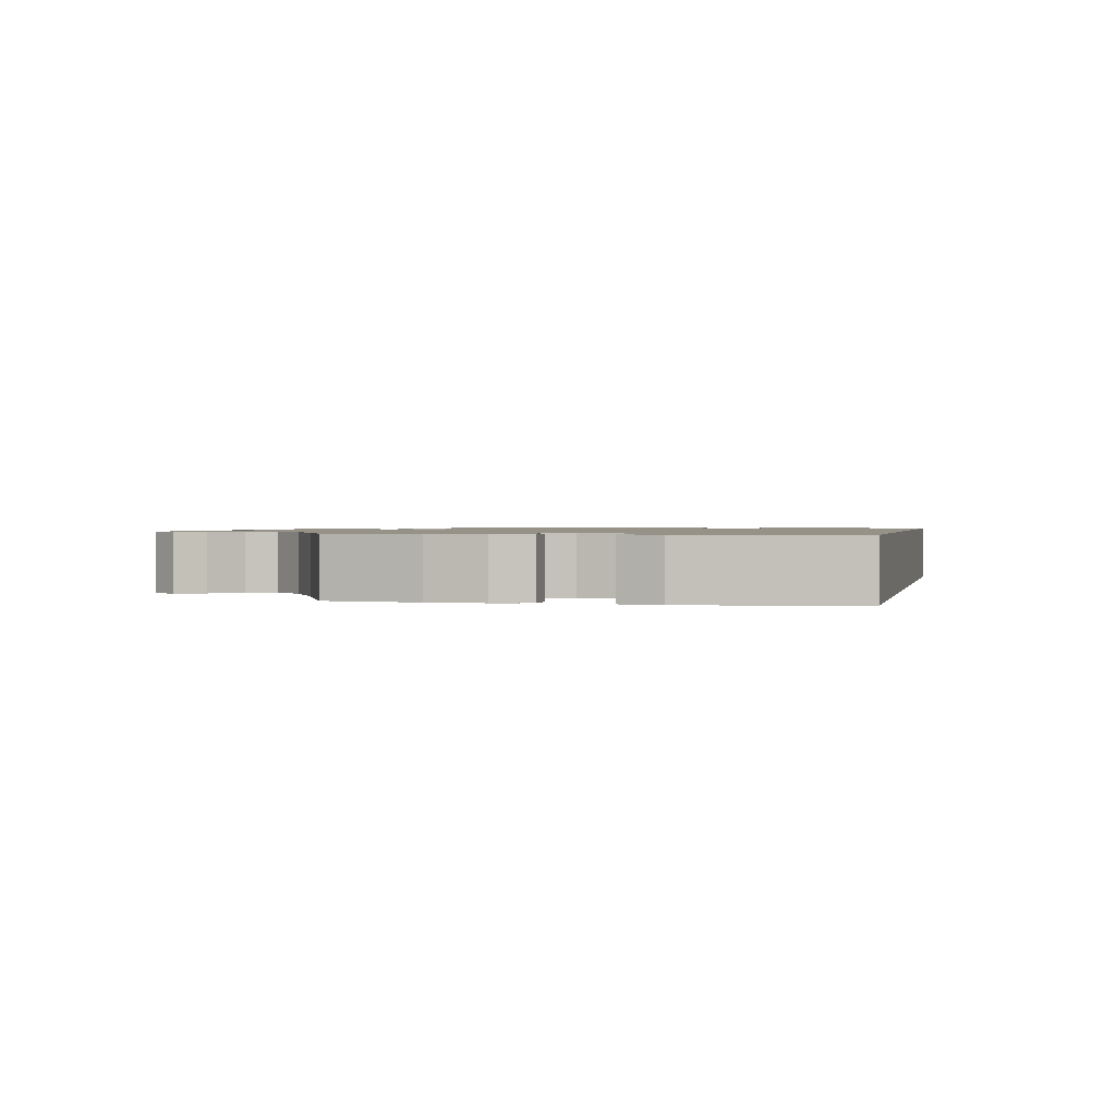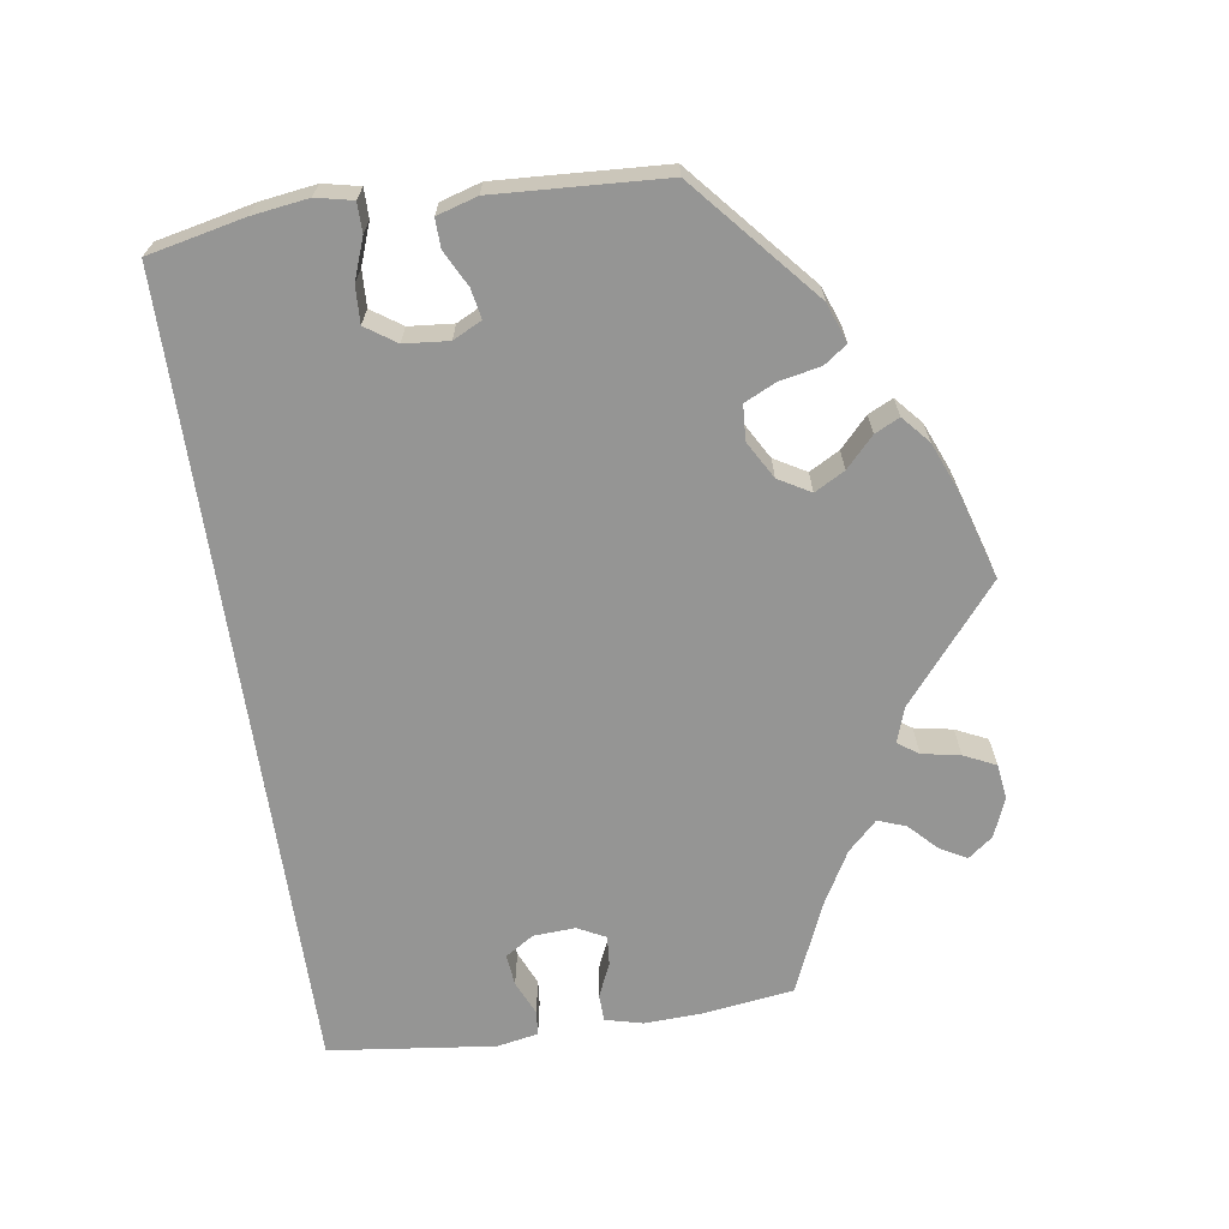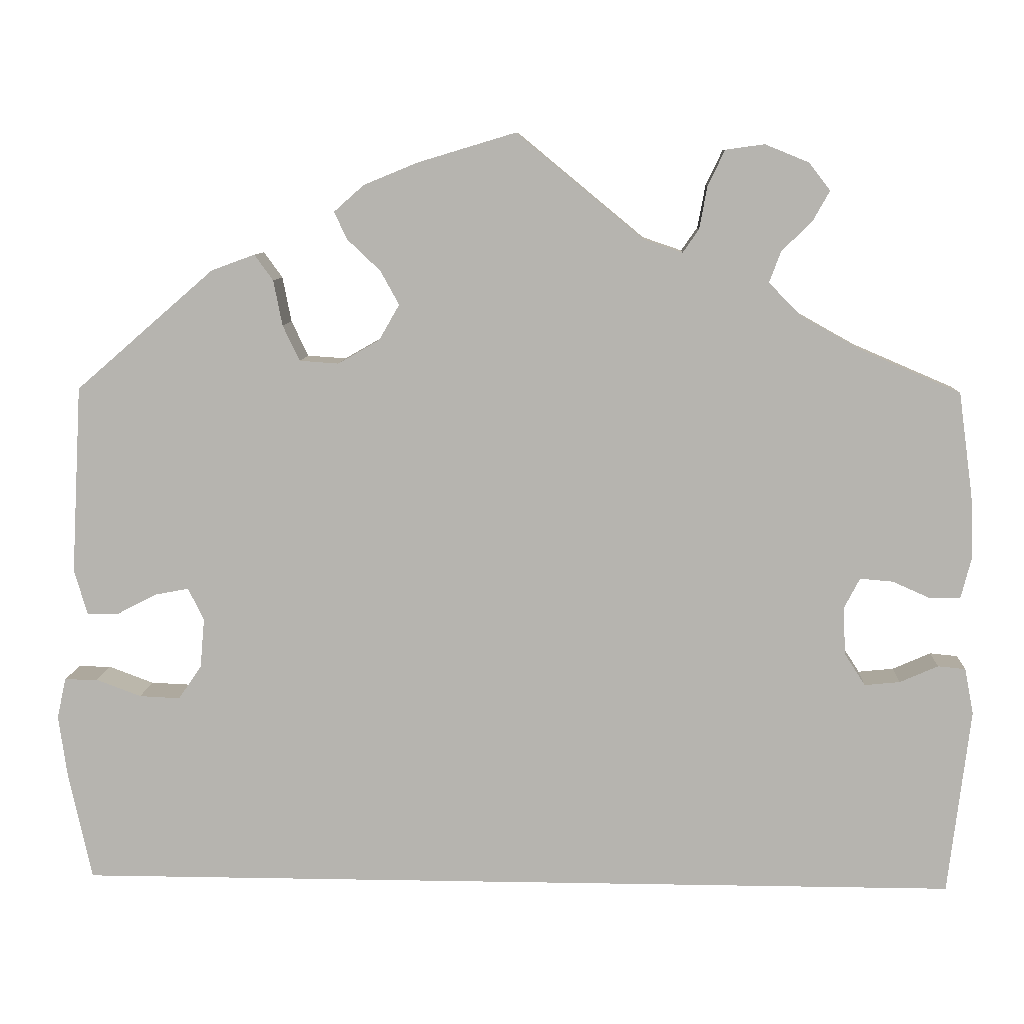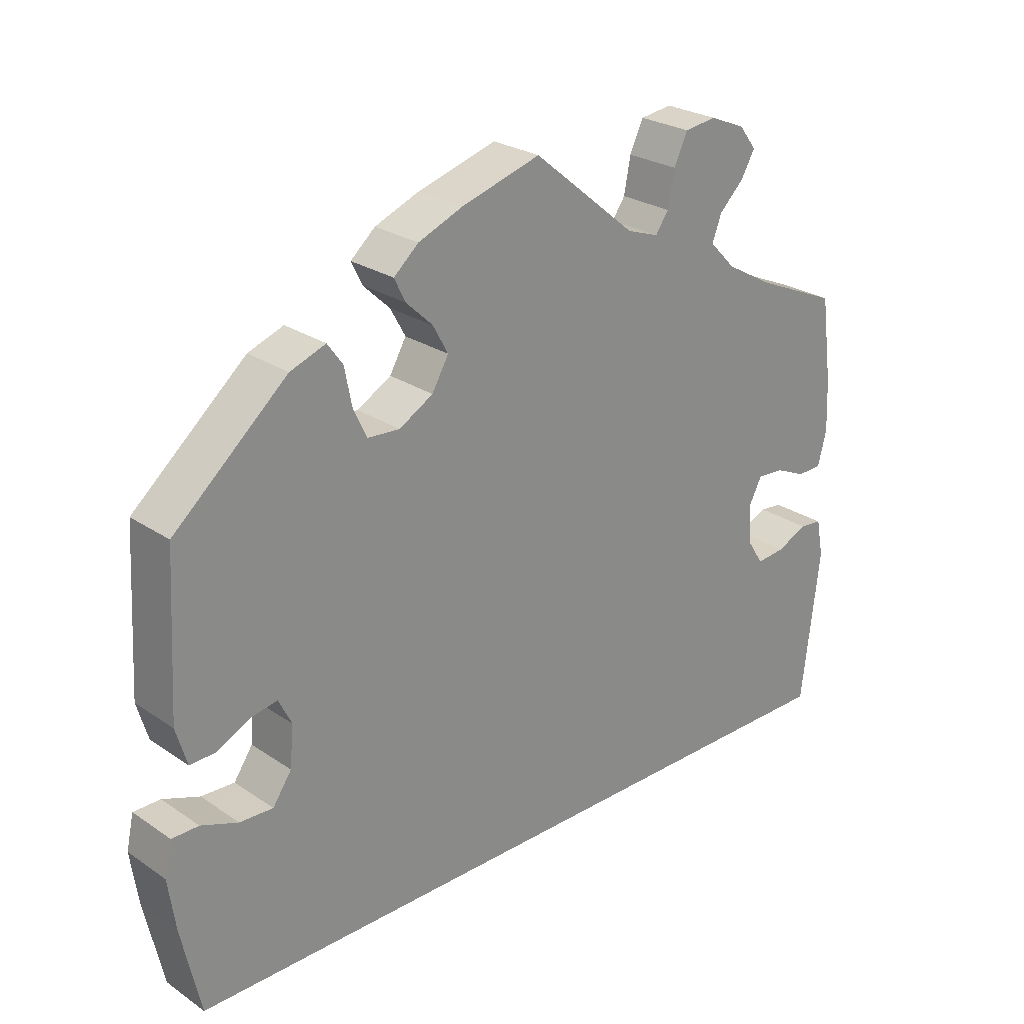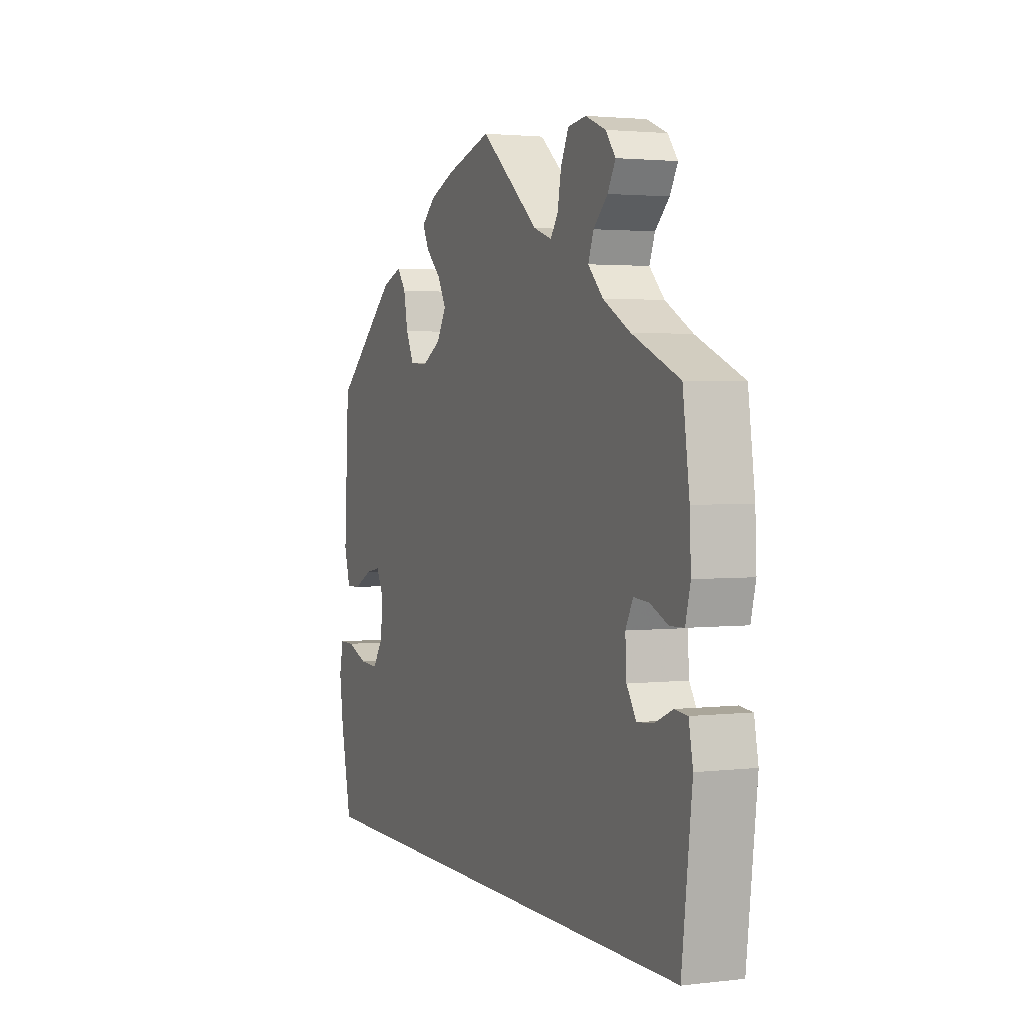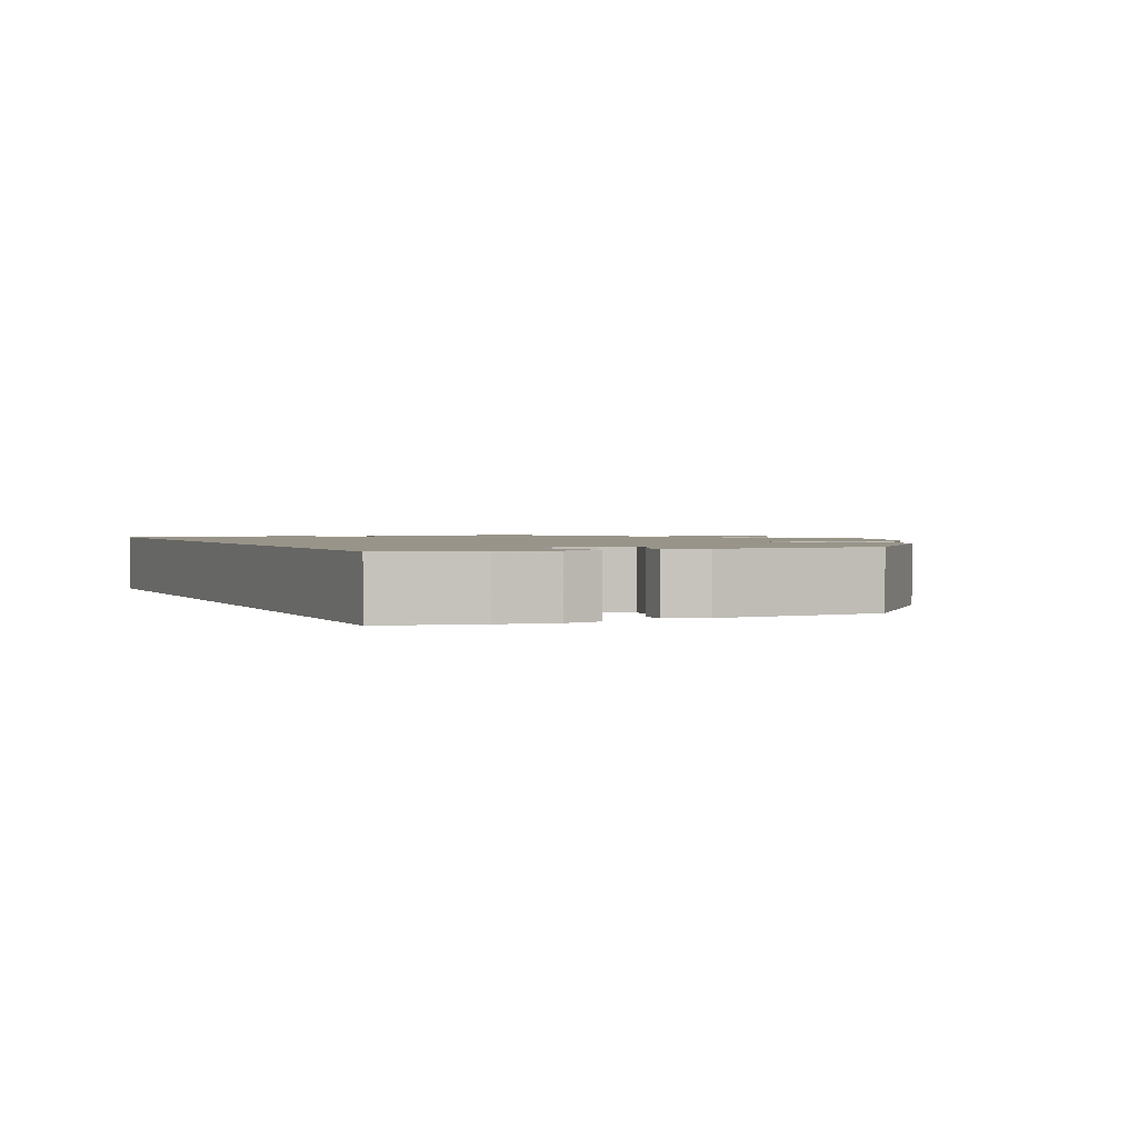
<metadata>
{"format":"obj","ext":"obj","renderer":"f3d","projection":"perspective","resolution":1024,"background":"white","views":[{"elev":1.2,"azim":102.3,"up":"+Y"},{"elev":-67.4,"azim":-81.5,"up":"+Y"},{"elev":8.7,"azim":2.9,"up":"+Z"},{"elev":25.7,"azim":-43.0,"up":"+Z"},{"elev":2.4,"azim":67.5,"up":"+Z"},{"elev":1.7,"azim":-114.0,"up":"+Y"}]}
</metadata>
<code>
v -0.501 0.07 -0.289
v -0.527 0.07 -0.169
v -0.537 0.07 -0.098
v -0.527 0.07 -0.052
v -0.49 0.07 -0.052
v -0.439 0.07 -0.071
v -0.393 0.07 -0.073
v -0.367 0.07 -0.035
v -0.362 0.07 0.021
v -0.38 0.07 0.057
v -0.417 0.07 0.05
v -0.462 0.07 0.027
v -0.498 0.07 0.026
v -0.513 0.07 0.077
v -0.501 0.07 0.289
v -0.345 0.07 0.424
v -0.296 0.07 0.442
v -0.275 0.07 0.413
v -0.265 0.07 0.362
v -0.246 0.07 0.322
v -0.202 0.07 0.319
v -0.155 0.07 0.346
v -0.132 0.07 0.386
v -0.153 0.07 0.424
v -0.19 0.07 0.459
v -0.205 0.07 0.49
v -0.171 0.07 0.52
v -0.11 0.07 0.545
v 0 0.07 0.578
v 0.143 0.07 0.46
v 0.187 0.07 0.445
v 0.205 0.07 0.471
v 0.214 0.07 0.519
v 0.233 0.07 0.559
v 0.277 0.07 0.565
v 0.326 0.07 0.545
v 0.35 0.07 0.514
v 0.331 0.07 0.48
v 0.297 0.07 0.447
v 0.284 0.07 0.412
v 0.32 0.07 0.375
v 0.386 0.07 0.338
v 0.5 0.07 0.289
v 0.516 0.07 0.172
v 0.519 0.07 0.102
v 0.507 0.07 0.055
v 0.473 0.07 0.054
v 0.43 0.07 0.073
v 0.393 0.07 0.076
v 0.375 0.07 0.041
v 0.378 0.07 -0.012
v 0.401 0.07 -0.048
v 0.441 0.07 -0.044
v 0.484 0.07 -0.025
v 0.515 0.07 -0.028
v 0.525 0.07 -0.08
v 0.5 0.07 -0.289
v -0.501 0 -0.289
v -0.527 0 -0.169
v -0.537 0 -0.098
v -0.527 0 -0.052
v -0.49 0 -0.052
v -0.439 0 -0.071
v -0.393 0 -0.073
v -0.367 0 -0.035
v -0.362 0 0.021
v -0.38 0 0.057
v -0.417 0 0.05
v -0.462 0 0.027
v -0.498 0 0.026
v -0.513 0 0.077
v -0.501 0 0.289
v -0.345 0 0.424
v -0.296 0 0.442
v -0.275 0 0.413
v -0.265 0 0.362
v -0.246 0 0.322
v -0.202 0 0.319
v -0.155 0 0.346
v -0.132 0 0.386
v -0.153 0 0.424
v -0.19 0 0.459
v -0.205 0 0.49
v -0.171 0 0.52
v -0.11 0 0.545
v 0 0 0.578
v 0.143 0 0.46
v 0.187 0 0.445
v 0.205 0 0.471
v 0.214 0 0.519
v 0.233 0 0.559
v 0.277 0 0.565
v 0.326 0 0.545
v 0.35 0 0.514
v 0.331 0 0.48
v 0.297 0 0.447
v 0.284 0 0.412
v 0.32 0 0.375
v 0.386 0 0.338
v 0.5 0 0.289
v 0.516 0 0.172
v 0.519 0 0.102
v 0.507 0 0.055
v 0.473 0 0.054
v 0.43 0 0.073
v 0.393 0 0.076
v 0.375 0 0.041
v 0.378 0 -0.012
v 0.401 0 -0.048
v 0.441 0 -0.044
v 0.484 0 -0.025
v 0.515 0 -0.028
v 0.525 0 -0.08
v 0.5 0 -0.289
f 53 54 55 56
f 52 53 56 57
f 51 52 57 1
f 45 46 47 48
f 45 48 49
f 42 43 44 45
f 41 42 45 49
f 40 41 49 50
f 36 37 38 39
f 36 39 40
f 35 36 40
f 32 33 34 35
f 31 32 35 40
f 27 28 29 30
f 27 30 31
f 24 25 26 27
f 23 24 27 31
f 22 23 31 40
f 16 17 18 19
f 16 19 20
f 15 16 20
f 14 15 20 21
f 11 12 13 14
f 10 11 14 21
f 3 4 5 6
f 3 6 7
f 2 3 7
f 1 2 7
f 51 1 7 8
f 9 10 21 22
f 22 40 50 51
f 8 9 22 51
f 113 112 111 110
f 114 113 110 109
f 58 114 109 108
f 105 104 103 102
f 106 105 102
f 102 101 100 99
f 106 102 99 98
f 107 106 98 97
f 96 95 94 93
f 97 96 93
f 97 93 92
f 92 91 90 89
f 97 92 89 88
f 87 86 85 84
f 88 87 84
f 84 83 82 81
f 88 84 81 80
f 97 88 80 79
f 76 75 74 73
f 77 76 73
f 77 73 72
f 78 77 72 71
f 71 70 69 68
f 78 71 68 67
f 63 62 61 60
f 64 63 60
f 64 60 59
f 64 59 58
f 65 64 58 108
f 79 78 67 66
f 108 107 97 79
f 108 79 66 65
f 1 58 59 2
f 2 59 60 3
f 3 60 61 4
f 4 61 62 5
f 5 62 63 6
f 6 63 64 7
f 7 64 65 8
f 8 65 66 9
f 9 66 67 10
f 10 67 68 11
f 11 68 69 12
f 12 69 70 13
f 13 70 71 14
f 14 71 72 15
f 15 72 73 16
f 16 73 74 17
f 17 74 75 18
f 18 75 76 19
f 19 76 77 20
f 20 77 78 21
f 21 78 79 22
f 22 79 80 23
f 23 80 81 24
f 24 81 82 25
f 25 82 83 26
f 26 83 84 27
f 27 84 85 28
f 28 85 86 29
f 29 86 87 30
f 30 87 88 31
f 31 88 89 32
f 32 89 90 33
f 33 90 91 34
f 34 91 92 35
f 35 92 93 36
f 36 93 94 37
f 37 94 95 38
f 38 95 96 39
f 39 96 97 40
f 40 97 98 41
f 41 98 99 42
f 42 99 100 43
f 43 100 101 44
f 44 101 102 45
f 45 102 103 46
f 46 103 104 47
f 47 104 105 48
f 48 105 106 49
f 49 106 107 50
f 50 107 108 51
f 51 108 109 52
f 52 109 110 53
f 53 110 111 54
f 54 111 112 55
f 55 112 113 56
f 56 113 114 57
f 57 114 58 1

</code>
